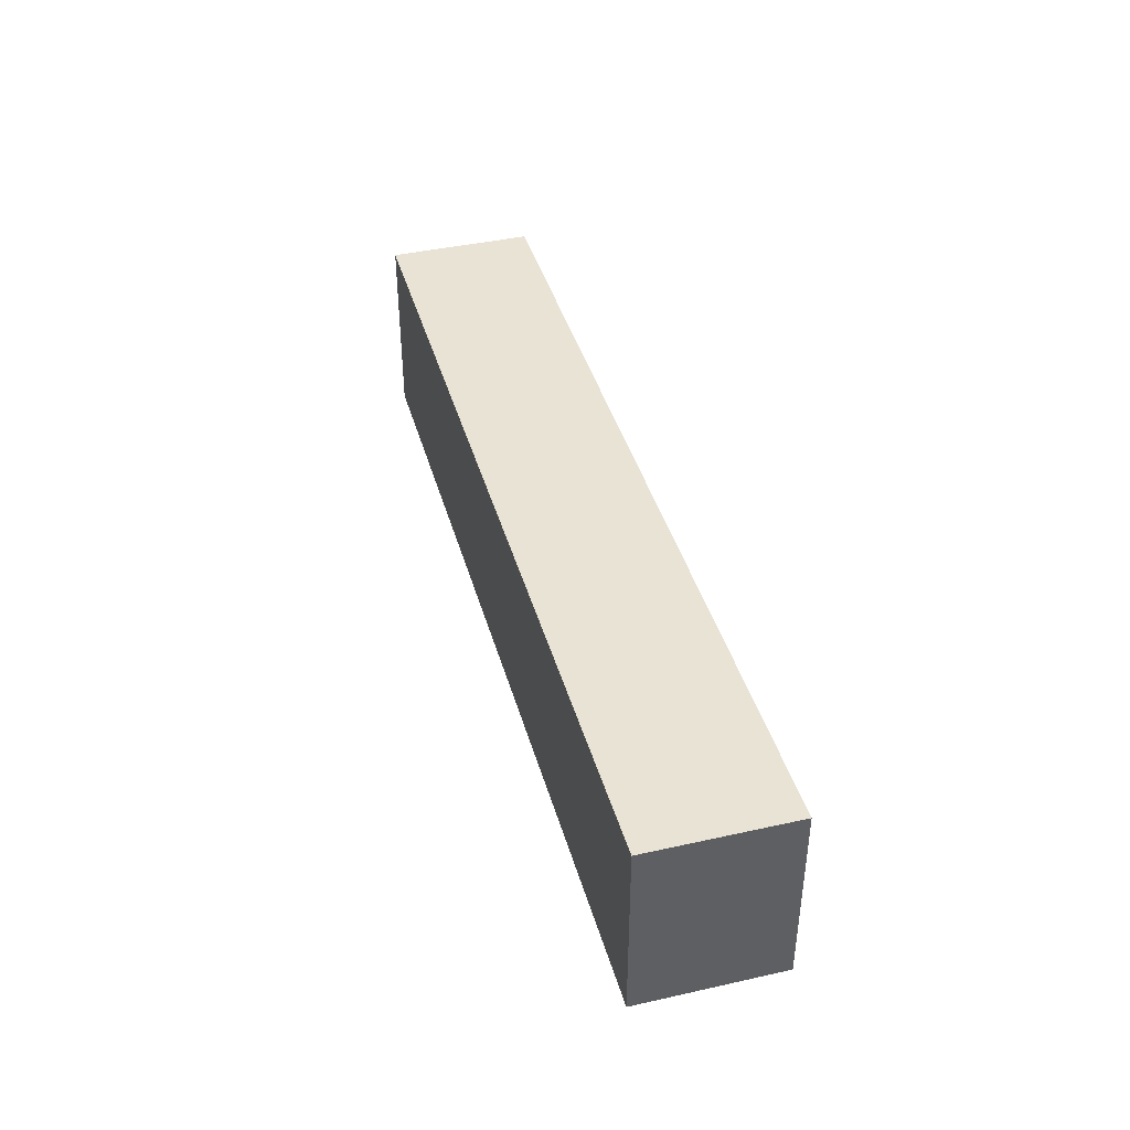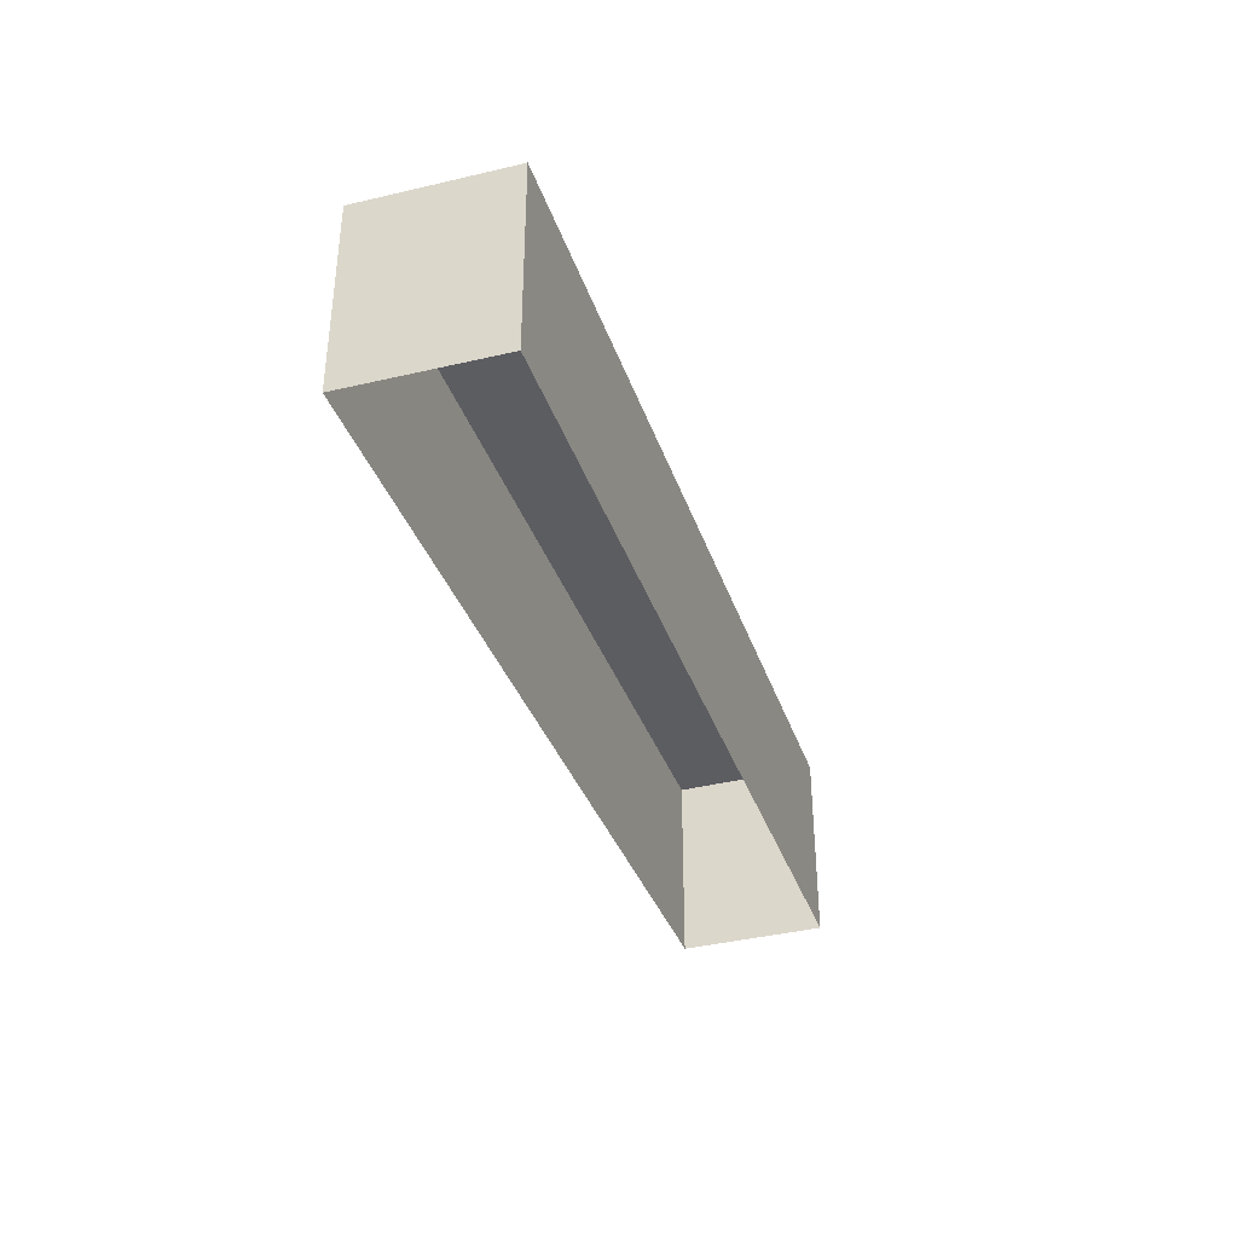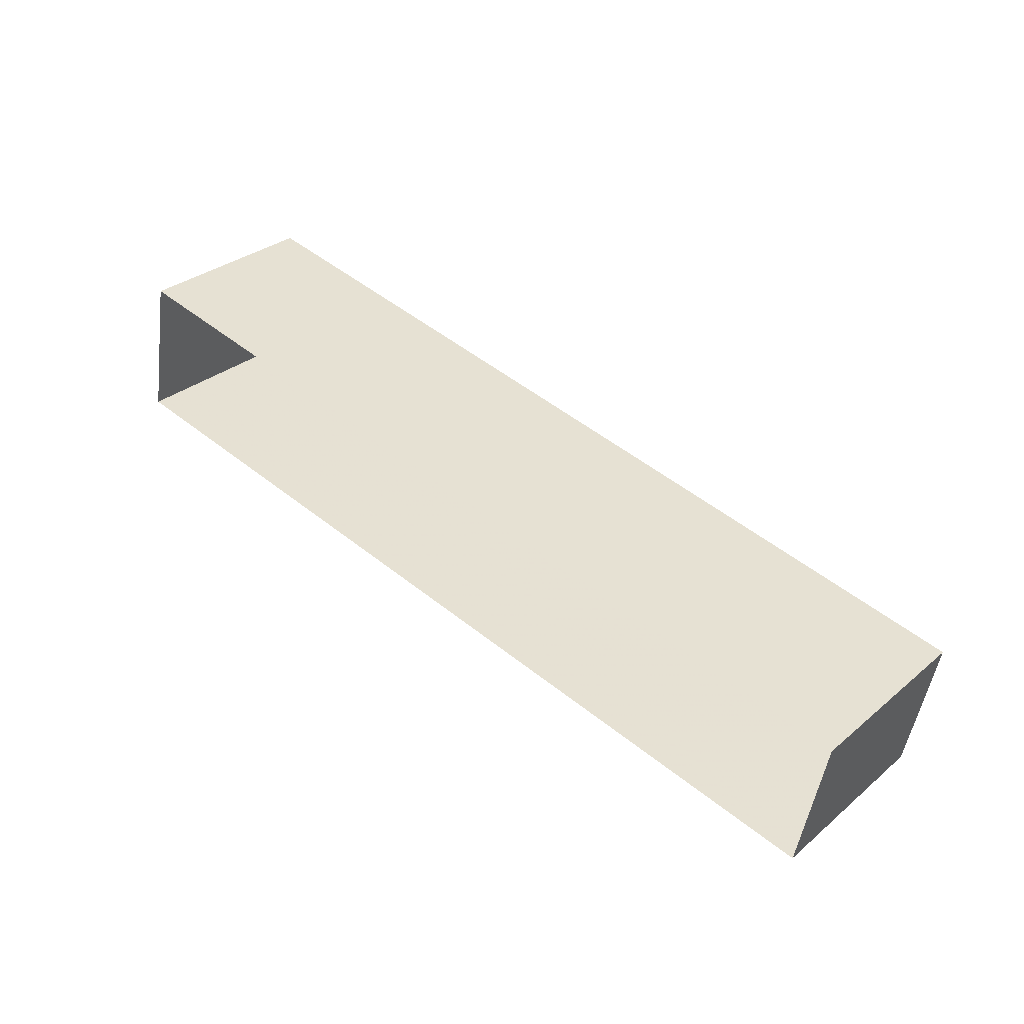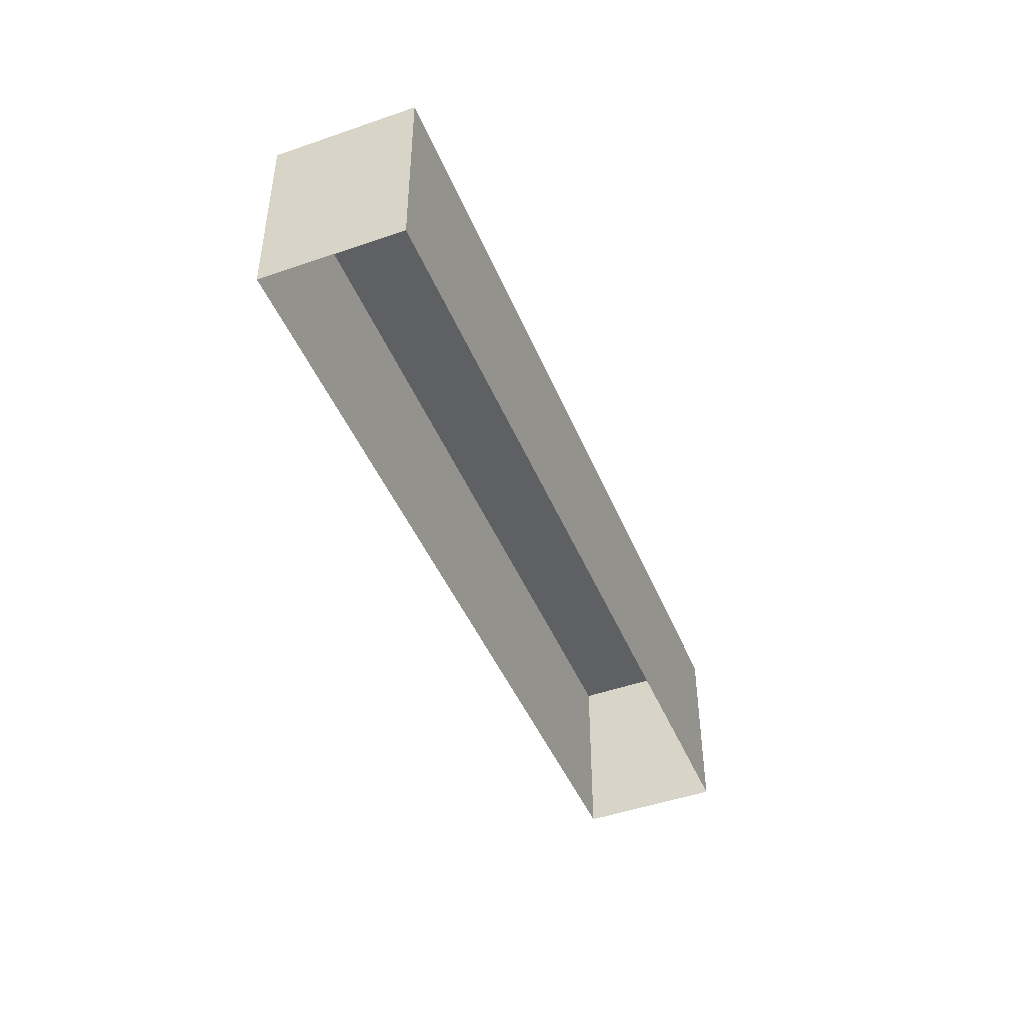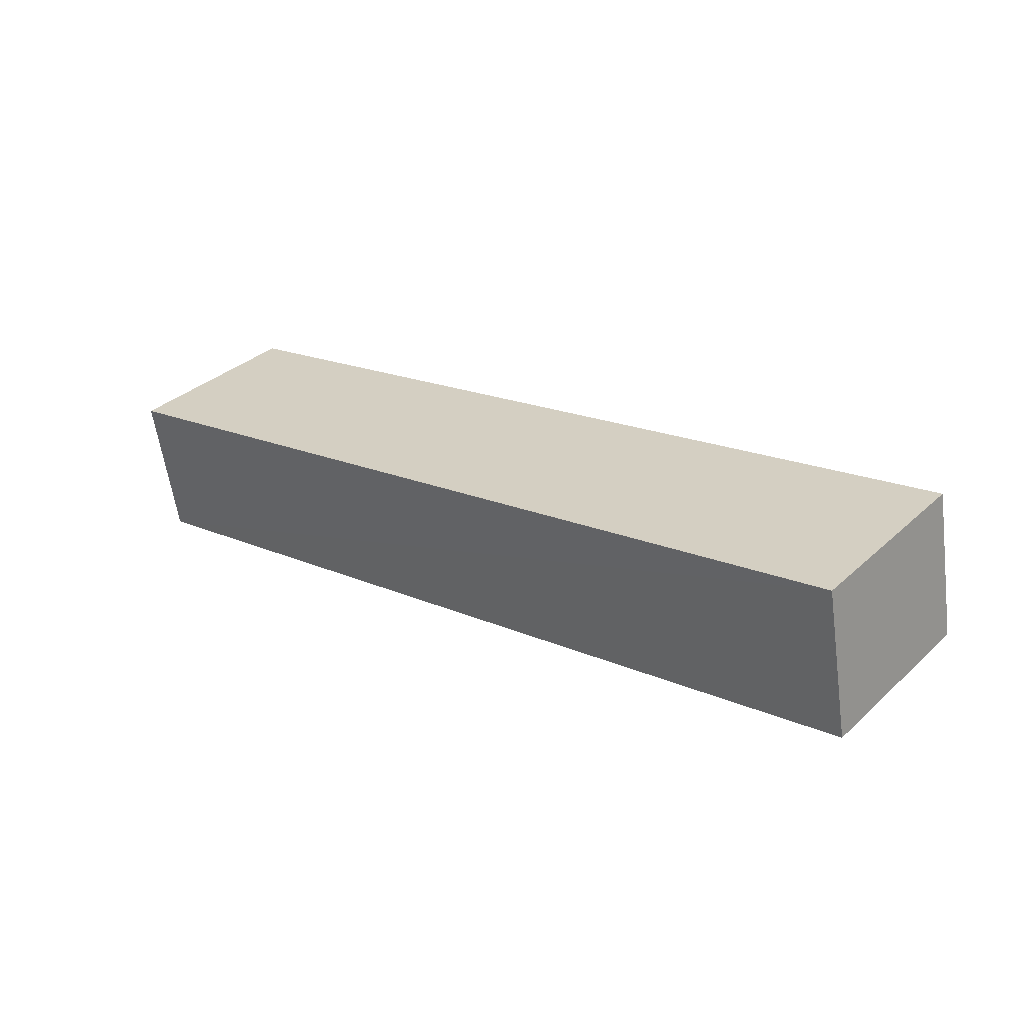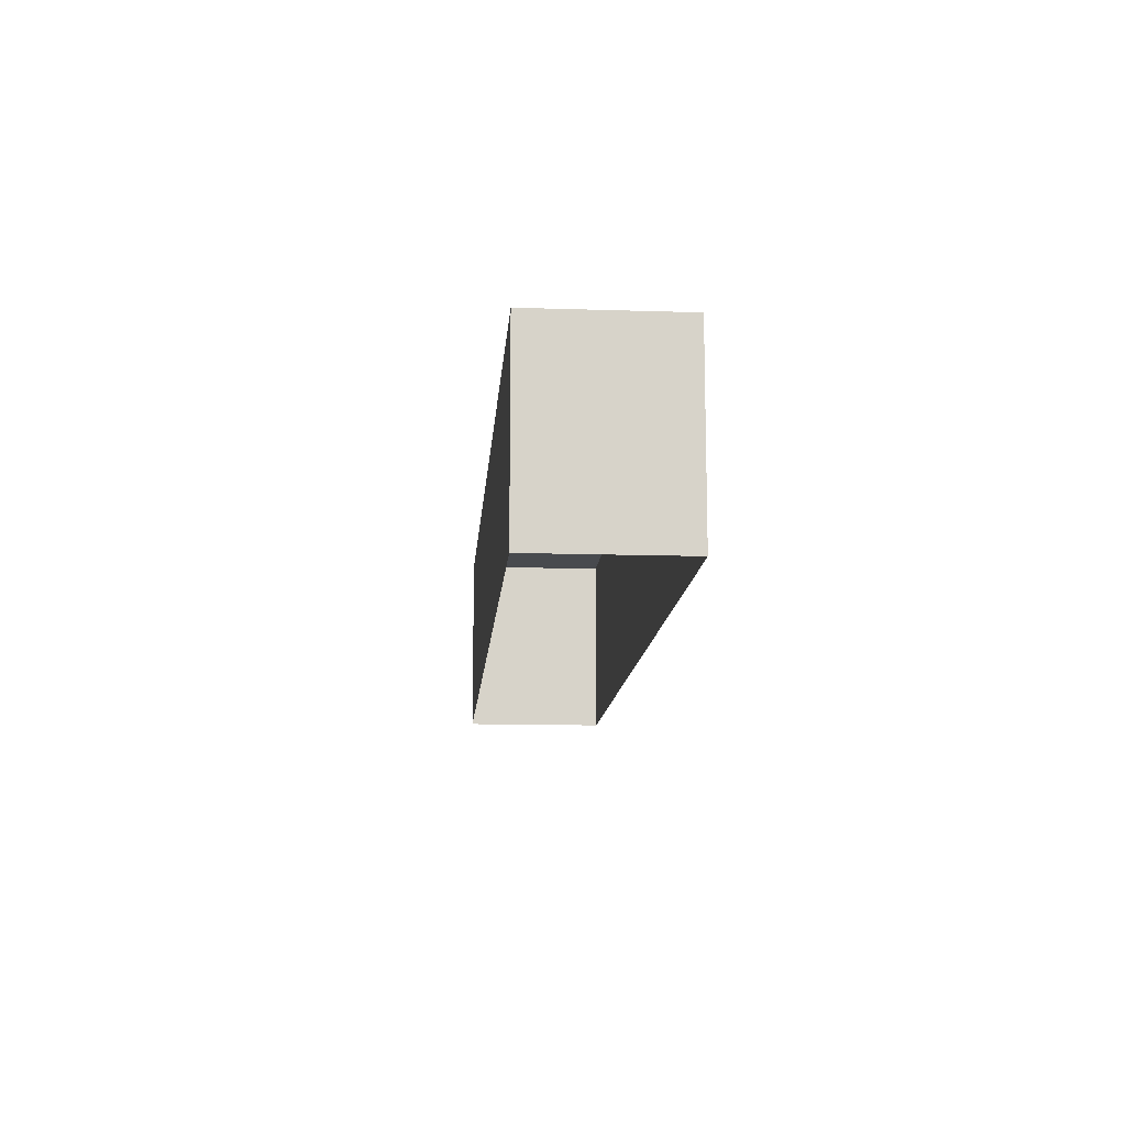
<metadata>
{"format":"obj","ext":"obj","renderer":"f3d","projection":"perspective","resolution":1024,"background":"white","views":[{"elev":41.0,"azim":-94.6,"up":"+Z"},{"elev":-36.1,"azim":-61.3,"up":"+Z"},{"elev":31.4,"azim":-138.9,"up":"+Y"},{"elev":-44.1,"azim":-57.8,"up":"+Z"},{"elev":35.7,"azim":39.4,"up":"+Y"},{"elev":-12.9,"azim":-83.4,"up":"+Z"}]}
</metadata>
<code>
v 1.242e+05 7.856e+05 17.79
v 1.242e+05 7.856e+05 17.79
v 1.242e+05 7.856e+05 17.79
v 1.242e+05 7.856e+05 17.79
v 1.242e+05 7.856e+05 20.25
v 1.242e+05 7.856e+05 20.25
v 1.242e+05 7.856e+05 20.25
v 1.242e+05 7.856e+05 20.25
f 1 2 3
f 4 1 3
f 5 6 7
f 8 5 7
f 7 4 3
f 7 6 4
f 6 1 4
f 6 5 1
f 8 2 1
f 5 8 1
f 7 3 2
f 8 7 2

</code>
